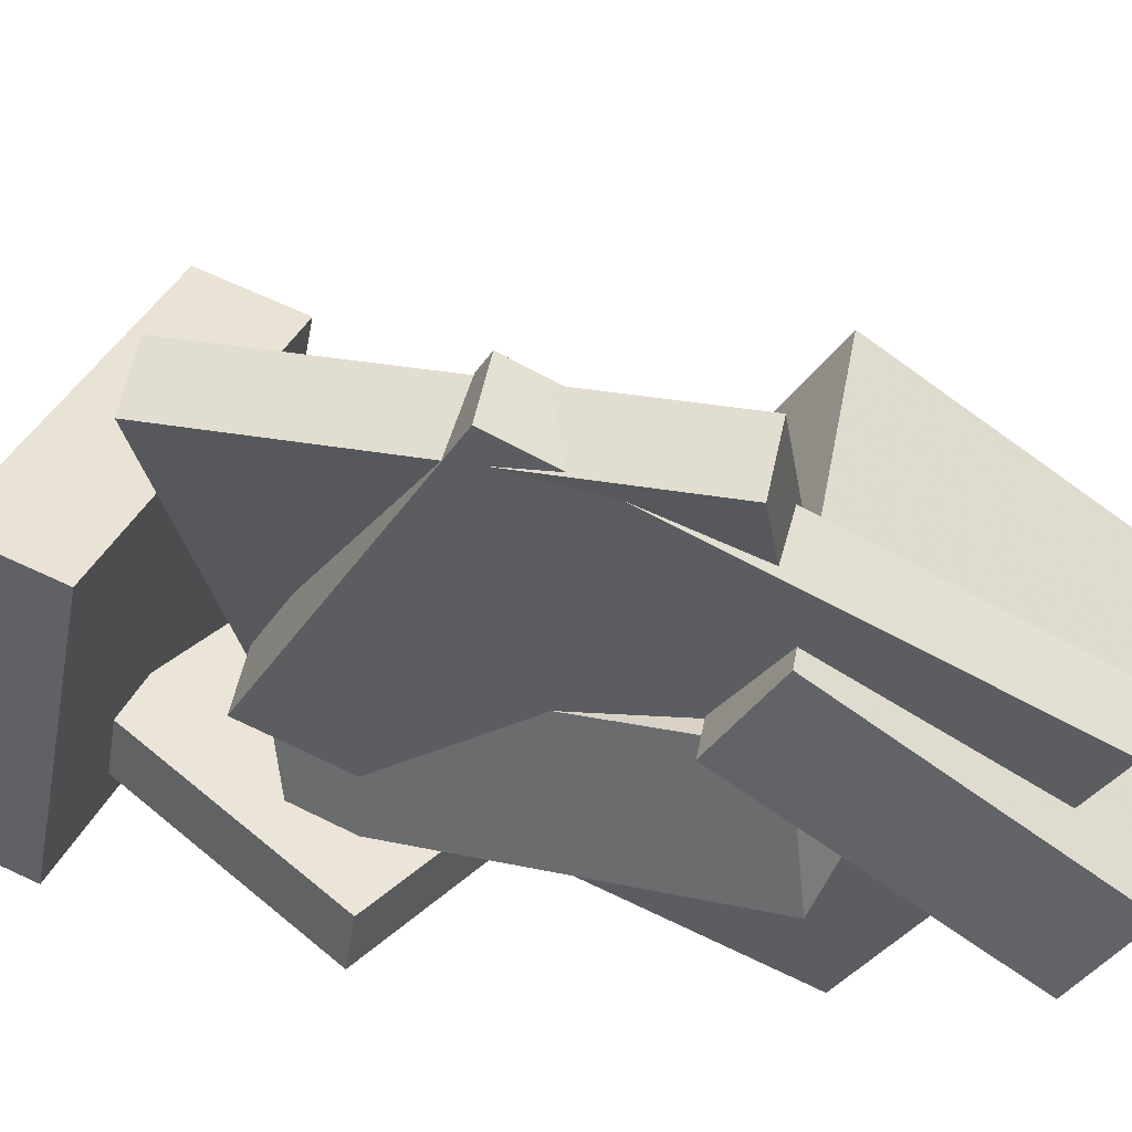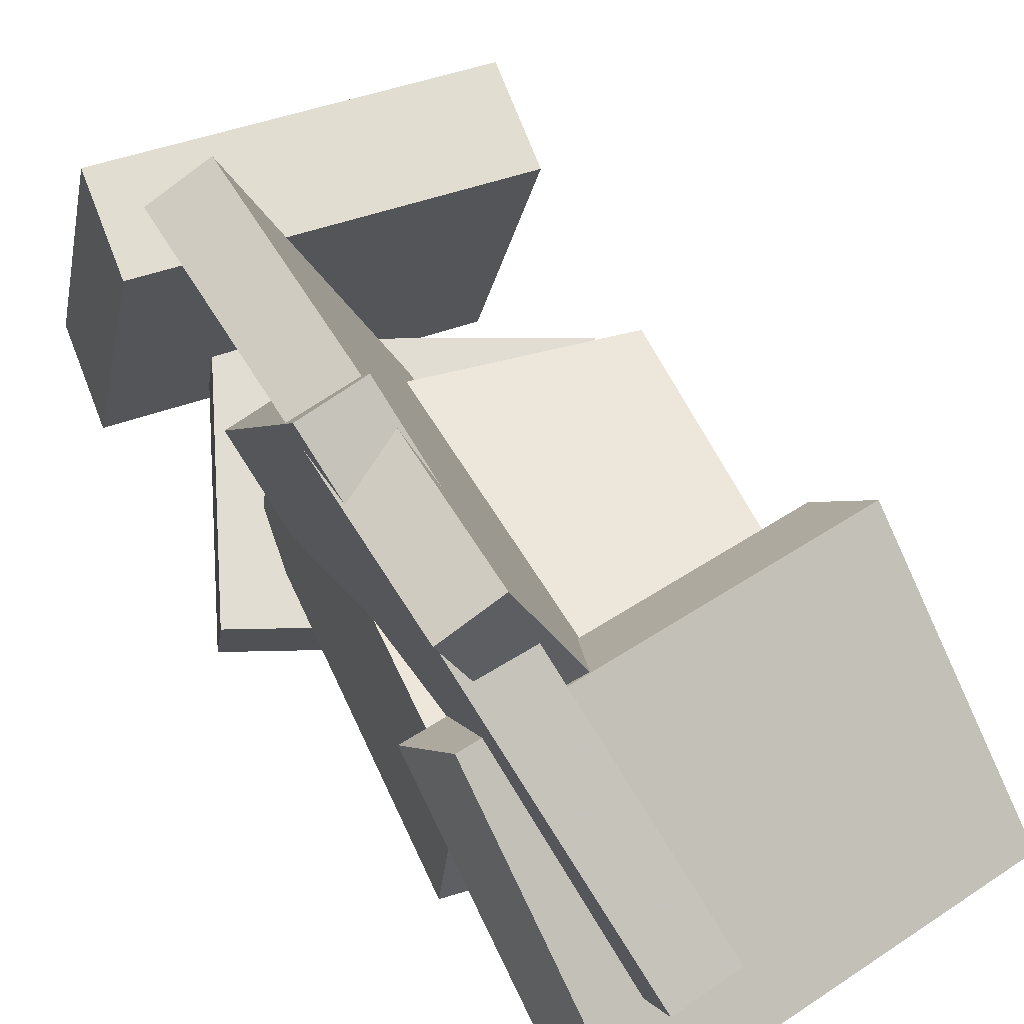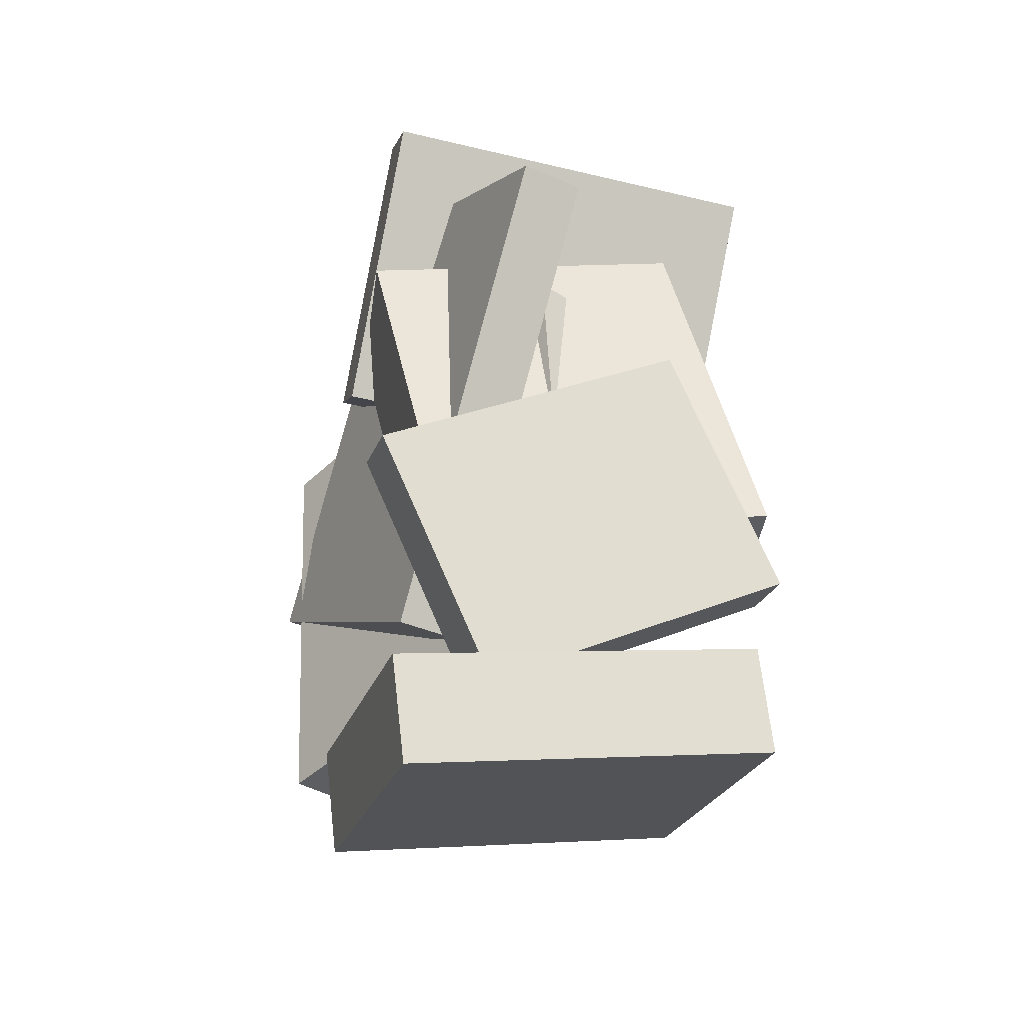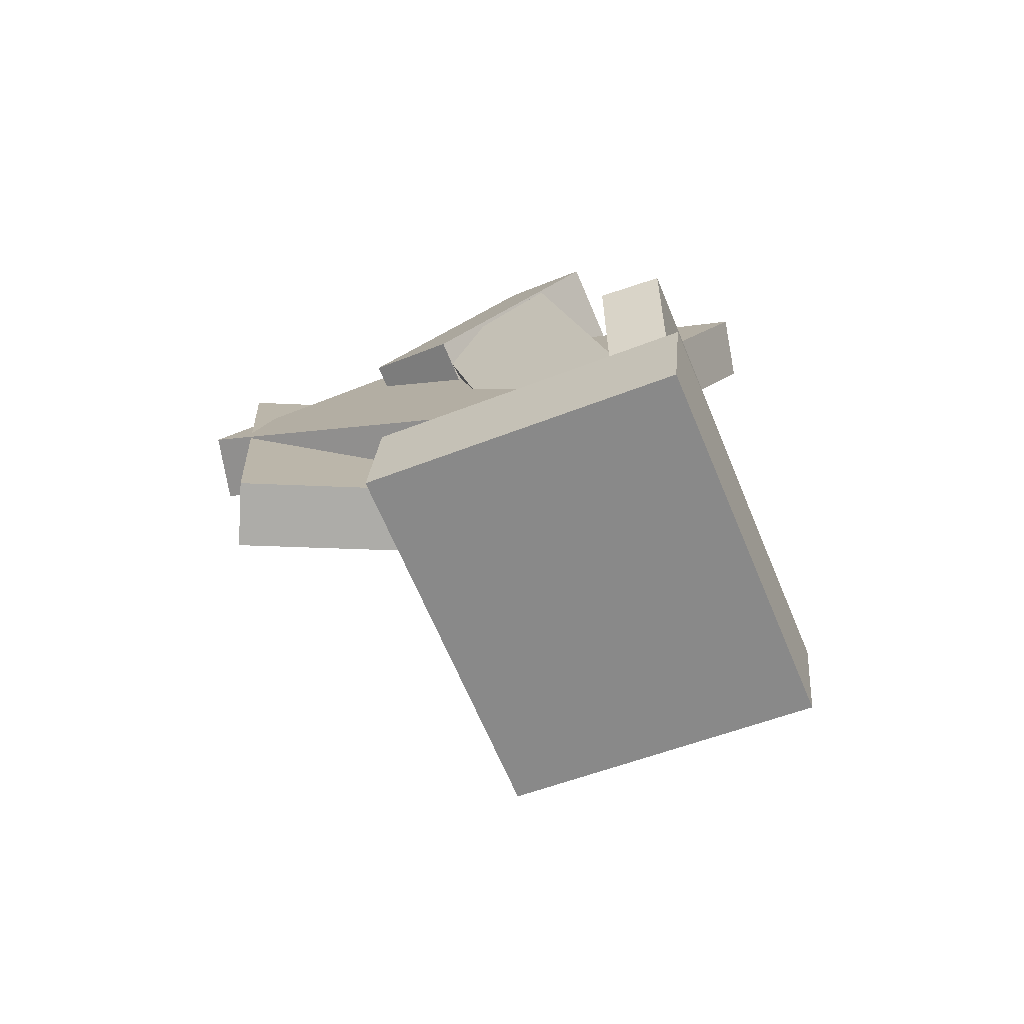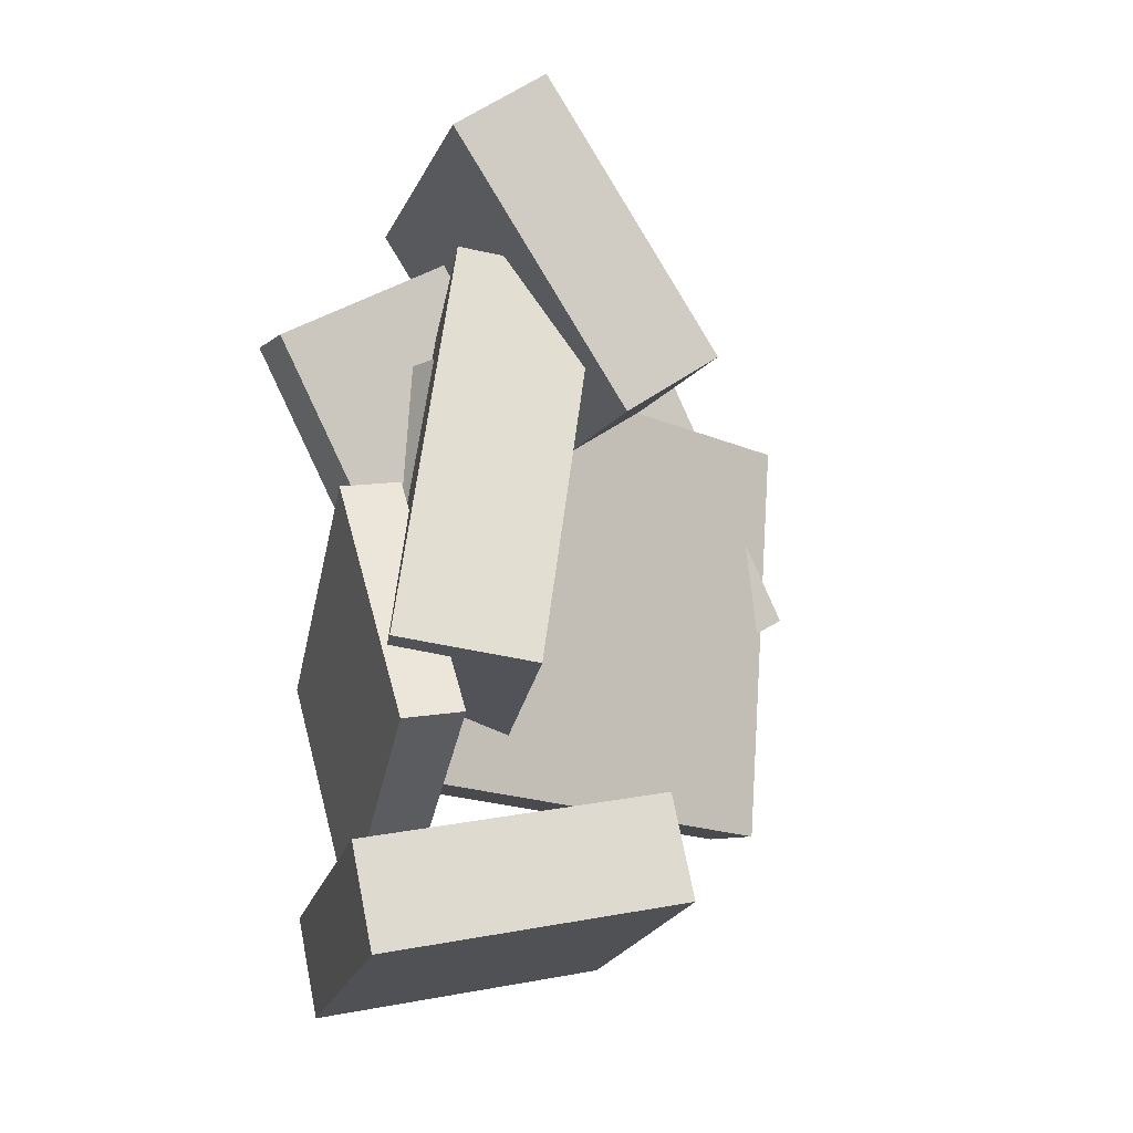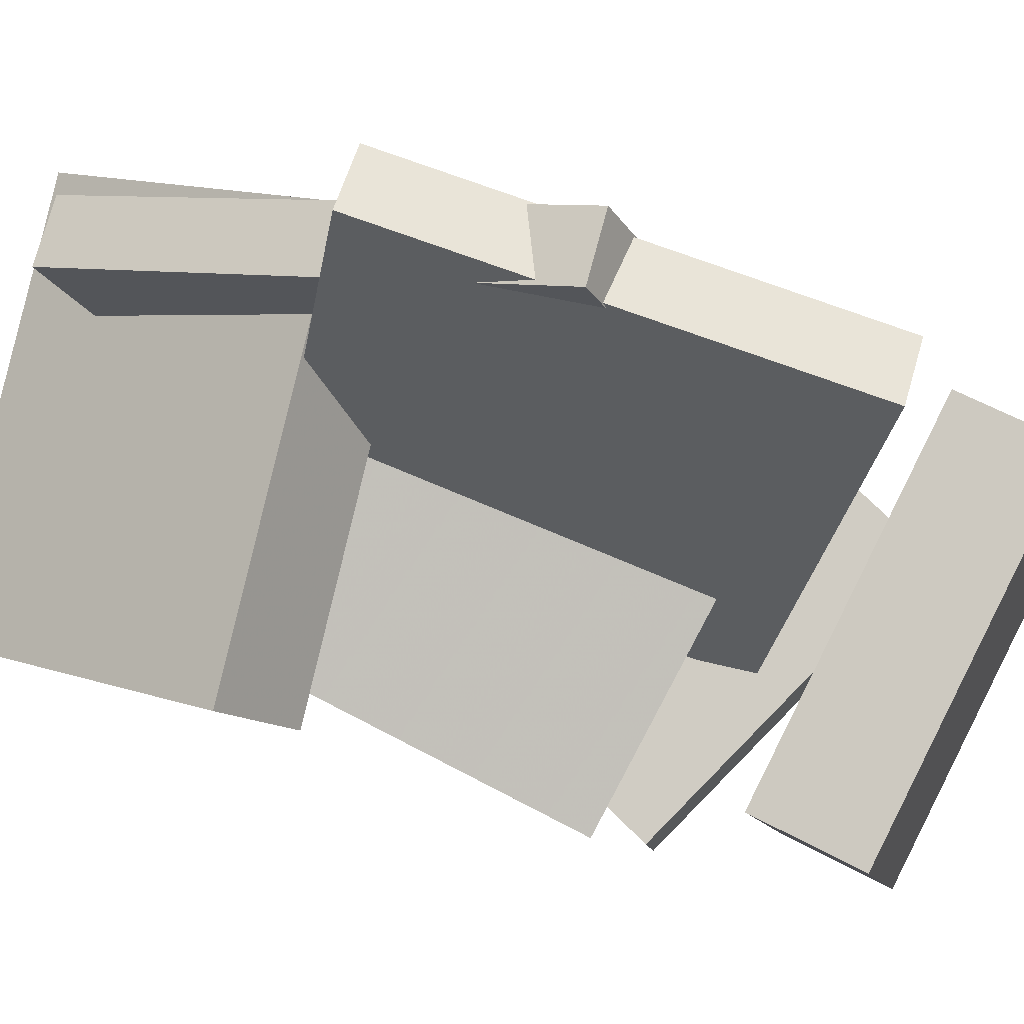
<metadata>
{"format":"obj","ext":"obj","renderer":"f3d","projection":"perspective","resolution":1024,"background":"white","views":[{"elev":46.5,"azim":-76.5,"up":"+Y"},{"elev":64.4,"azim":-32.1,"up":"+Y"},{"elev":-34.7,"azim":-23.1,"up":"+Z"},{"elev":-76.3,"azim":-75.3,"up":"+Z"},{"elev":-10.6,"azim":67.8,"up":"+Z"},{"elev":76.6,"azim":107.2,"up":"+Y"}]}
</metadata>
<code>
v -0.23 -0.2078 -0.1057
v -0.2258 -0.1523 -0.098
v -0.1134 -0.1864 -0.3225
v -0.1092 -0.1309 -0.3147
v 0.04627 -0.2489 0.03894
v 0.05047 -0.1934 0.04667
v 0.1629 -0.2275 -0.1778
v 0.1671 -0.172 -0.1701
f 1.0 7.0 5.0
f 1.0 3.0 7.0
f 1.0 4.0 3.0
f 1.0 2.0 4.0
f 3.0 8.0 7.0
f 3.0 4.0 8.0
f 5.0 7.0 8.0
f 5.0 8.0 6.0
f 1.0 5.0 6.0
f 1.0 6.0 2.0
f 2.0 6.0 8.0
f 2.0 8.0 4.0
v -0.1637 0.2113 -0.2464
v -0.1723 0.2414 0.1494
v -0.1079 0.2293 -0.2466
v -0.1164 0.2594 0.1492
v -0.03643 -0.1828 -0.2137
v -0.045 -0.1527 0.1821
v 0.01942 -0.1648 -0.2139
v 0.01085 -0.1347 0.1819
f 9.0 15.0 13.0
f 9.0 11.0 15.0
f 9.0 12.0 11.0
f 9.0 10.0 12.0
f 11.0 16.0 15.0
f 11.0 12.0 16.0
f 13.0 15.0 16.0
f 13.0 16.0 14.0
f 9.0 13.0 14.0
f 9.0 14.0 10.0
f 10.0 14.0 16.0
f 10.0 16.0 12.0
v -0.1499 -0.1663 -0.1676
v -0.2053 -0.09047 0.1958
v -0.118 -0.04303 -0.1885
v -0.1735 0.03278 0.1749
v 0.1507 -0.2339 -0.1076
v 0.09529 -0.158 0.2557
v 0.1826 -0.1106 -0.1285
v 0.1271 -0.03479 0.2349
f 17.0 23.0 21.0
f 17.0 19.0 23.0
f 17.0 20.0 19.0
f 17.0 18.0 20.0
f 19.0 24.0 23.0
f 19.0 20.0 24.0
f 21.0 23.0 24.0
f 21.0 24.0 22.0
f 17.0 21.0 22.0
f 17.0 22.0 18.0
f 18.0 22.0 24.0
f 18.0 24.0 20.0
v -0.2116 -0.2054 -0.3292
v -0.179 0.07017 -0.2839
v -0.1938 -0.192 -0.4233
v -0.1612 0.08354 -0.378
v 0.1167 -0.2533 -0.2739
v 0.1492 0.02228 -0.2286
v 0.1345 -0.2399 -0.368
v 0.167 0.03564 -0.3227
f 25.0 31.0 29.0
f 25.0 27.0 31.0
f 25.0 28.0 27.0
f 25.0 26.0 28.0
f 27.0 32.0 31.0
f 27.0 28.0 32.0
f 29.0 31.0 32.0
f 29.0 32.0 30.0
f 25.0 29.0 30.0
f 25.0 30.0 26.0
f 26.0 30.0 32.0
f 26.0 32.0 28.0
v -0.1884 0.02471 0.1186
v -0.1976 -0.1341 0.3605
v -0.1729 0.1052 0.1721
v -0.1822 -0.05366 0.4139
v 0.1799 -0.03095 0.09616
v 0.1707 -0.1898 0.338
v 0.1953 0.04954 0.1496
v 0.1861 -0.1093 0.3915
f 33.0 39.0 37.0
f 33.0 35.0 39.0
f 33.0 36.0 35.0
f 33.0 34.0 36.0
f 35.0 40.0 39.0
f 35.0 36.0 40.0
f 37.0 39.0 40.0
f 37.0 40.0 38.0
f 33.0 37.0 38.0
f 33.0 38.0 34.0
f 34.0 38.0 40.0
f 34.0 40.0 36.0
v -0.154 -0.05874 -0.2011
v -0.1715 0.2632 -0.02291
v -0.09491 -0.05417 -0.2036
v -0.1123 0.2678 -0.02539
v -0.1197 -0.2823 0.2061
v -0.1371 0.03962 0.3843
v -0.06056 -0.2777 0.2036
v -0.07799 0.04419 0.3818
f 41.0 47.0 45.0
f 41.0 43.0 47.0
f 41.0 44.0 43.0
f 41.0 42.0 44.0
f 43.0 48.0 47.0
f 43.0 44.0 48.0
f 45.0 47.0 48.0
f 45.0 48.0 46.0
f 41.0 45.0 46.0
f 41.0 46.0 42.0
f 42.0 46.0 48.0
f 42.0 48.0 44.0

</code>
